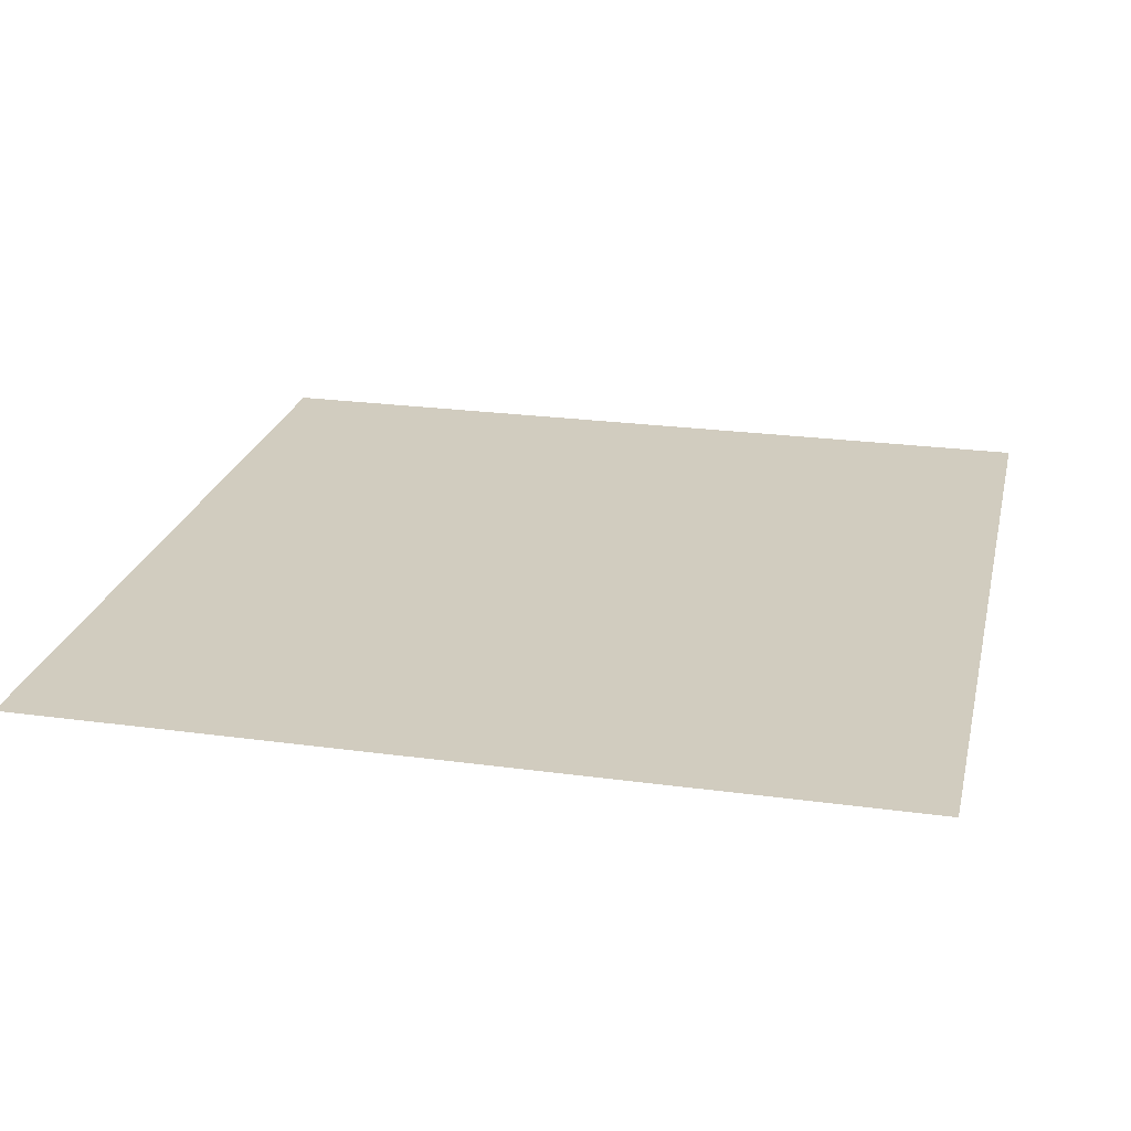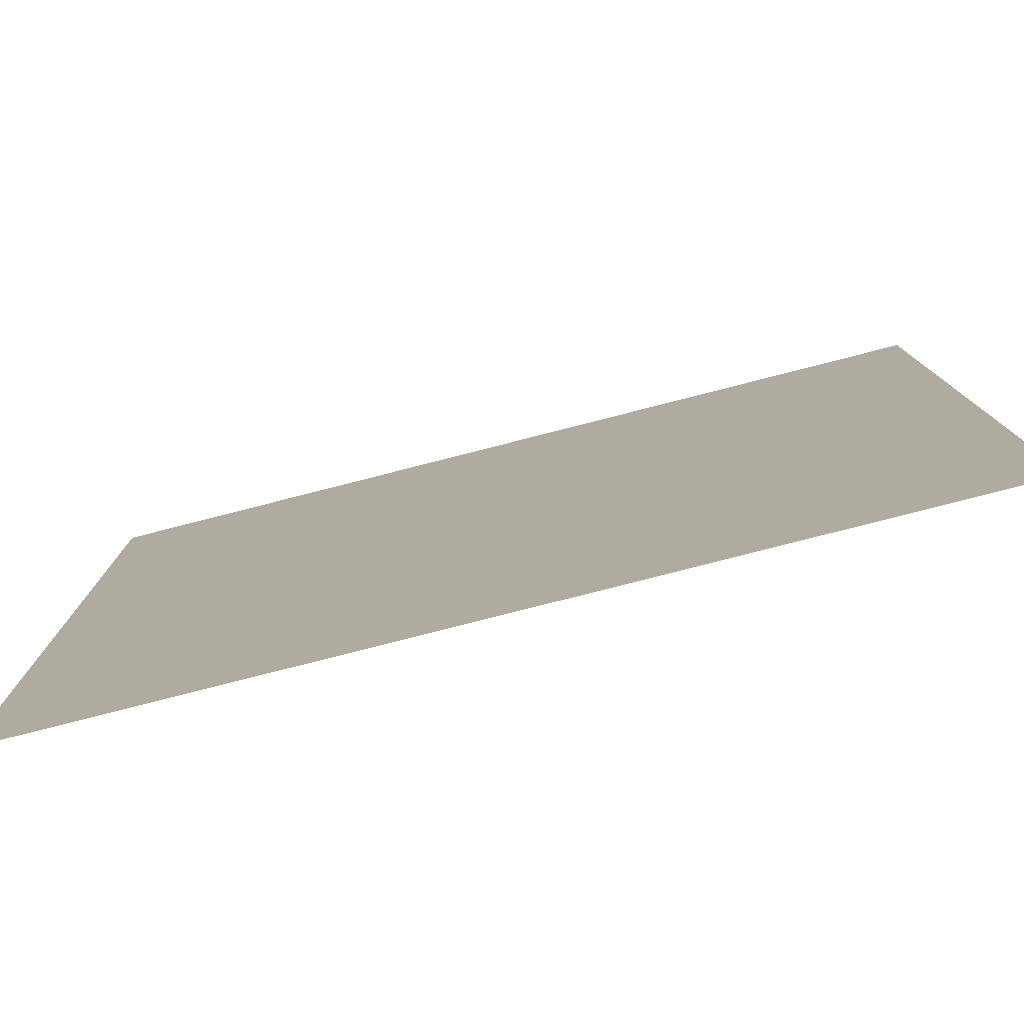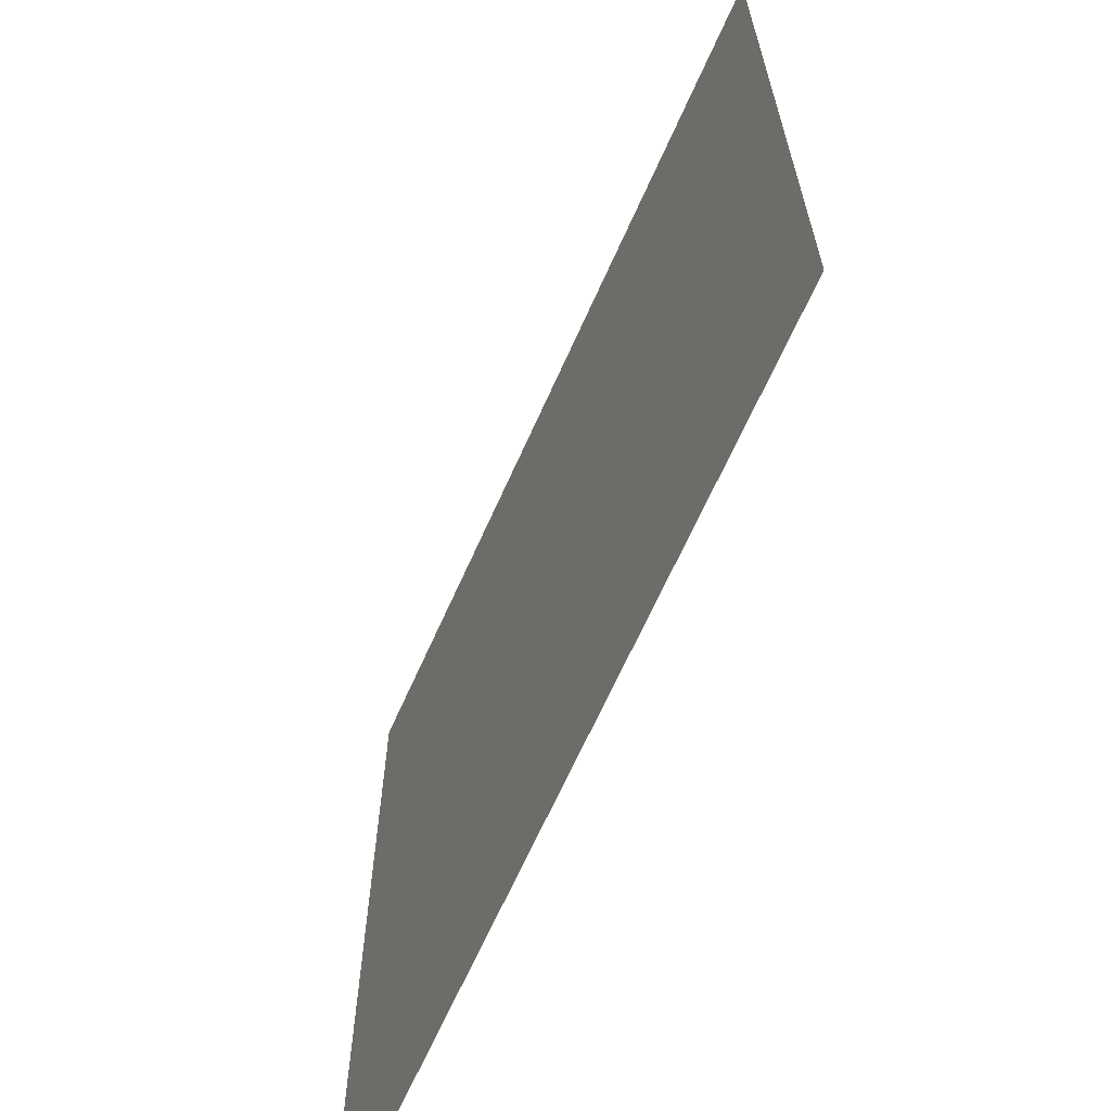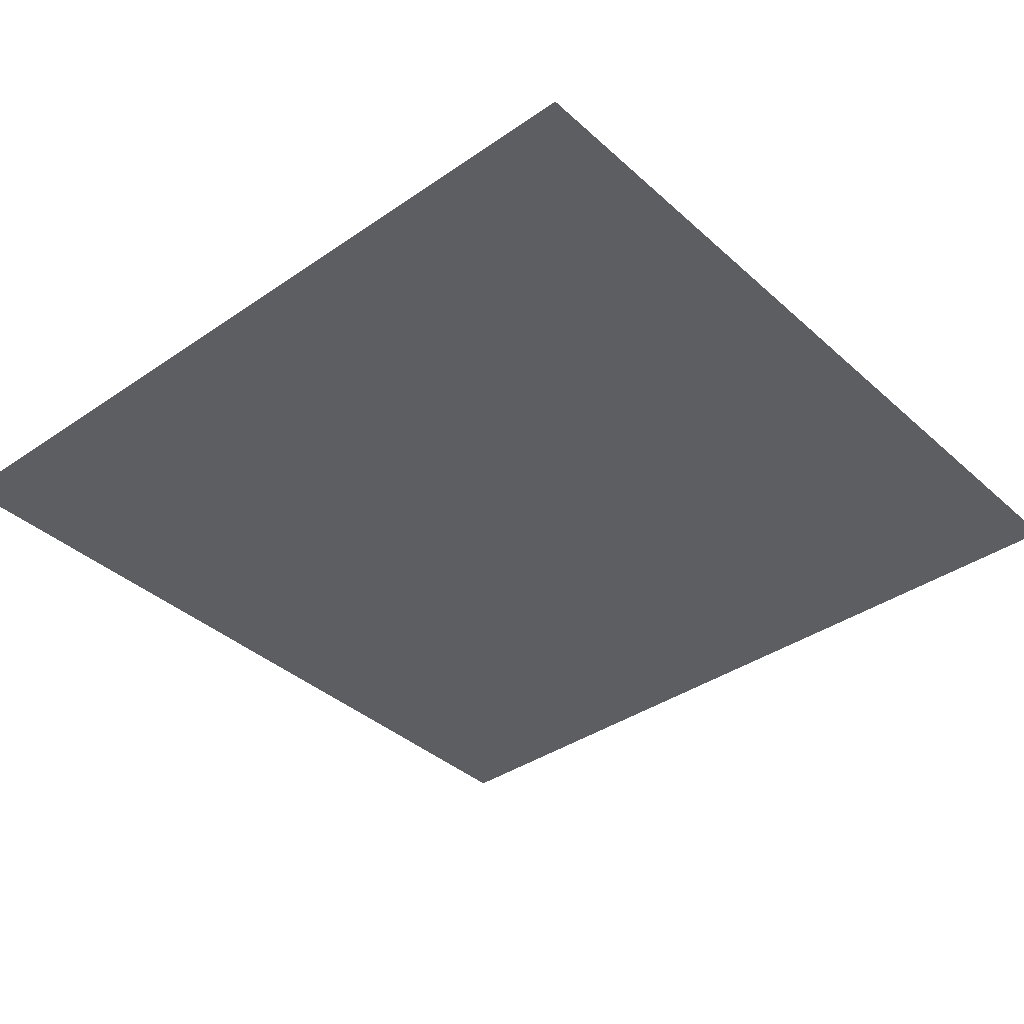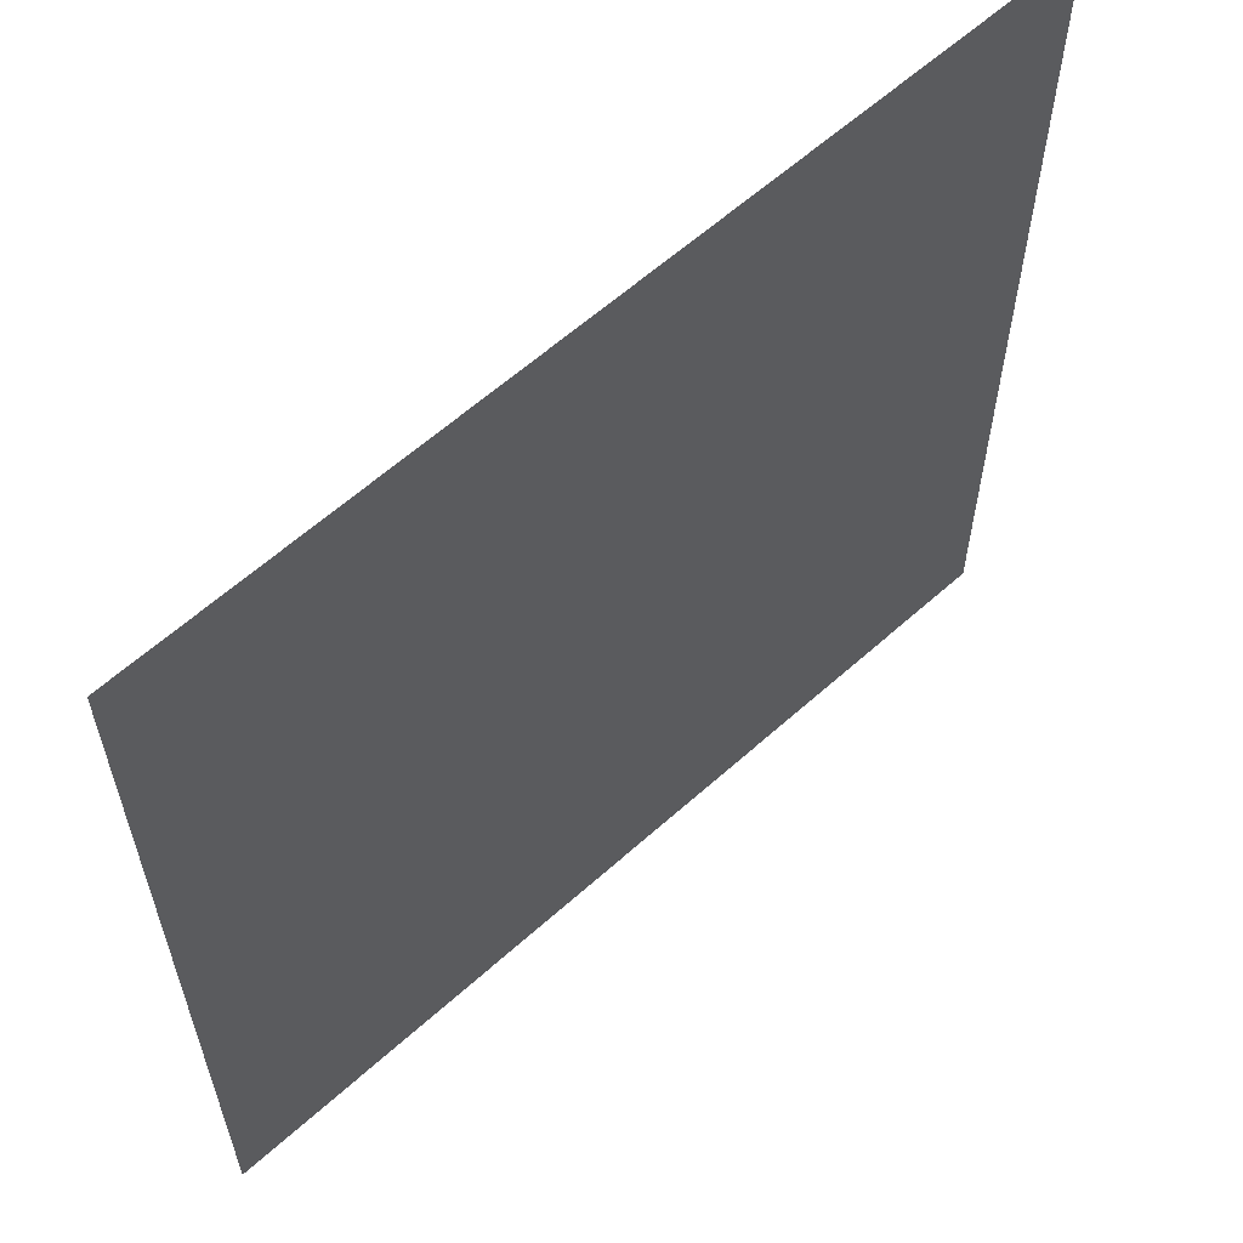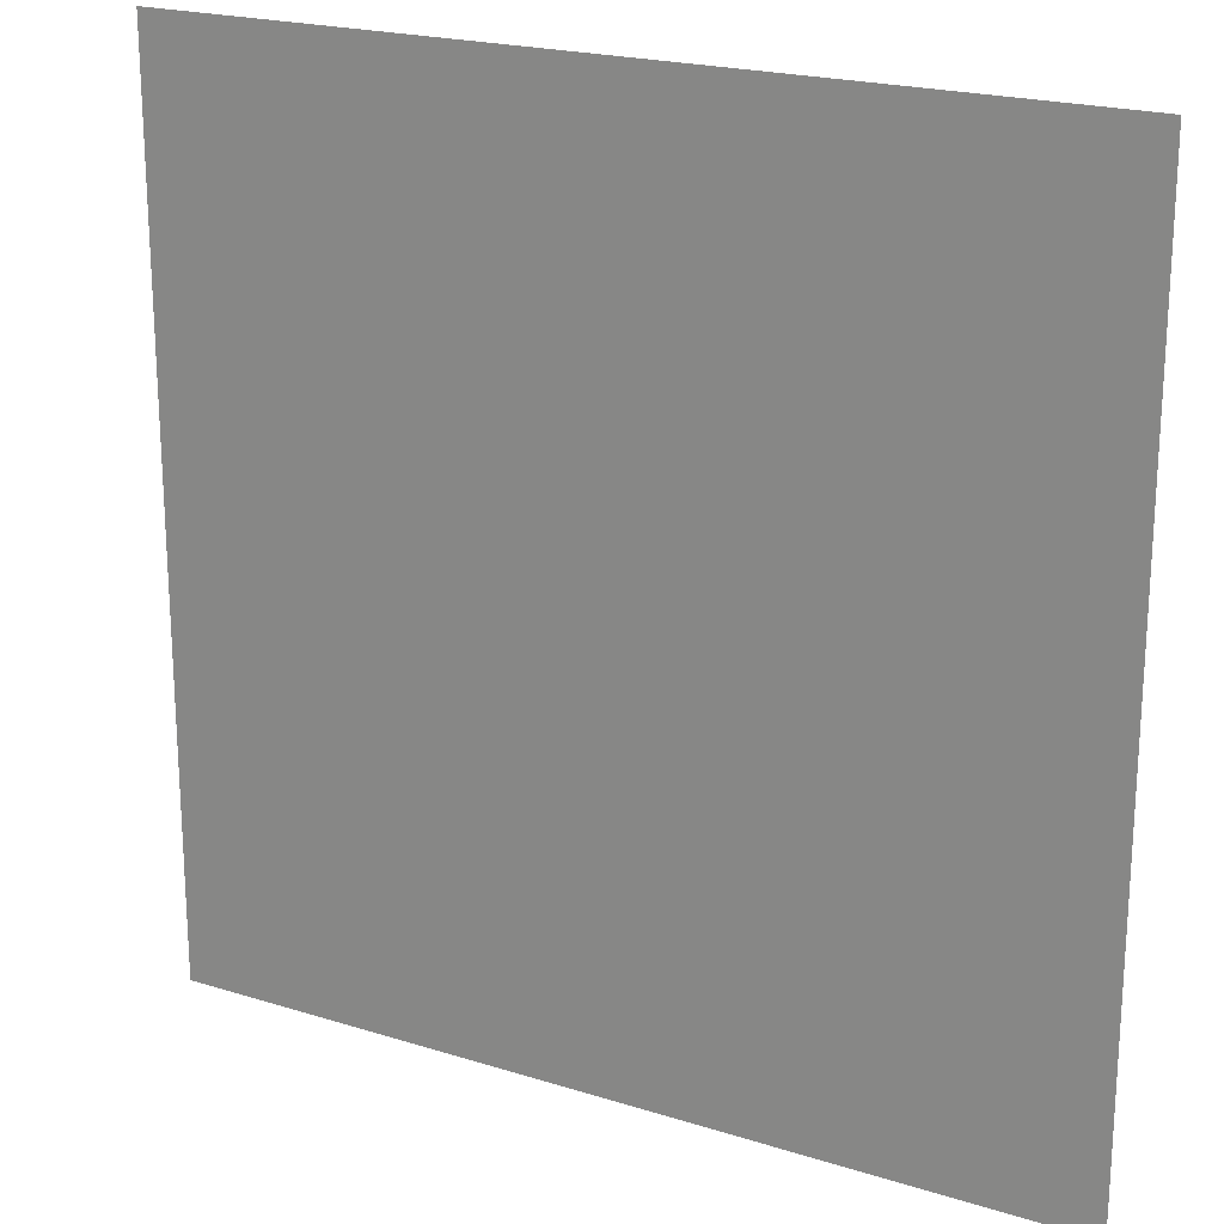
<metadata>
{"format":"obj","ext":"obj","renderer":"f3d","projection":"perspective","resolution":1024,"background":"white","views":[{"elev":23.8,"azim":12.8,"up":"+Y"},{"elev":-79.8,"azim":14.3,"up":"+Z"},{"elev":-66.2,"azim":-114.0,"up":"+Z"},{"elev":-37.8,"azim":131.3,"up":"+Y"},{"elev":60.9,"azim":-42.5,"up":"+Z"},{"elev":20.8,"azim":29.5,"up":"+Z"}]}
</metadata>
<code>
g CH_Ground02a_Tile
v 2 8.742e-08 0
v -2 8.742e-08 -4
v 2 8.742e-08 -4
v -2 8.742e-08 0
v -2 8.742e-08 0
v -4 8.742e-08 -4
v -2 8.742e-08 -4
v -4 8.742e-08 0
v 4 8.742e-08 0
v 2 8.742e-08 -4
v 4 8.742e-08 -4
v 2 8.742e-08 0
v -2 8.742e-08 0
v -4 8.742e-08 4
v -4 8.742e-08 0
v -2 8.742e-08 4
v 4 8.742e-08 0
v 2 8.742e-08 4
v 2 8.742e-08 0
v 4 8.742e-08 4
v 2 8.742e-08 0
v -2 8.742e-08 4
v -2 8.742e-08 0
v 2 8.742e-08 4
g CH_Ground02a_Tile_0
f 3 2 1
f 4 1 2
f 7 6 5
f 8 5 6
f 11 10 9
f 12 9 10
f 15 14 13
f 16 13 14
f 19 18 17
f 20 17 18
f 23 22 21
f 24 21 22

</code>
